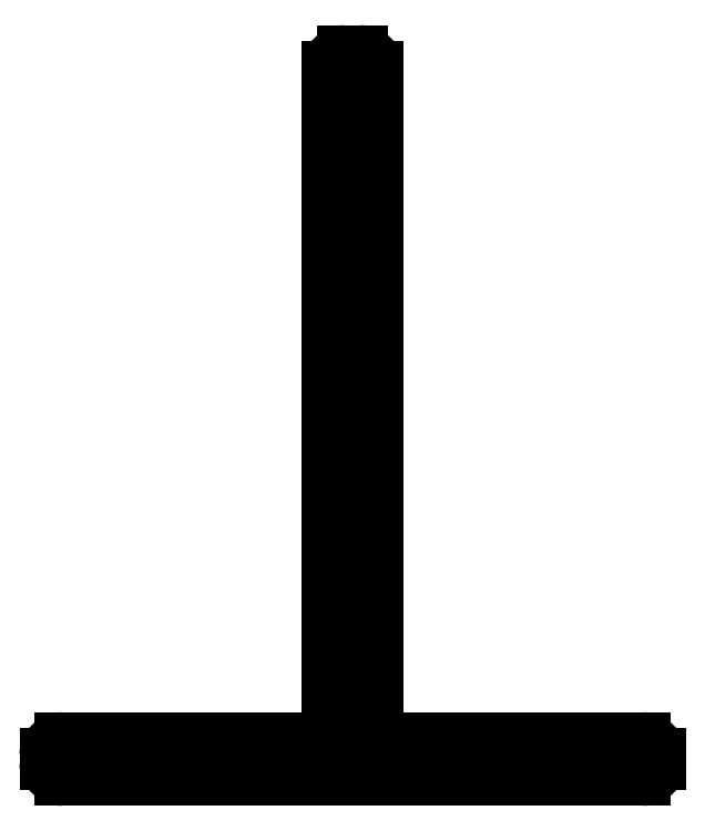
<metadata>
{"format":"dxf","ext":"dxf","renderer":"ezdxf+matplotlib","layout":"modelspace","background":"white","min_lineweight":24,"dpi":150}
</metadata>
<code>
0
SECTION
2
ENTITIES
0
LINE
8
0
10
628.5
20
695.7
30
0
11
628.1
21
695.7
31
0
0
ARC
8
0
10
628.1
20
695.3
30
0
40
0.4
50
90
51
180
0
ARC
8
0
10
628.5
20
695.3
30
0
40
0.4
50
0
51
90
0
LINE
8
0
10
627.7
20
677.7
30
0
11
627.7
21
695.3
31
0
0
LINE
8
0
10
628.9
20
695.3
30
0
11
628.9
21
677.7
31
0
0
LINE
8
0
10
620.7
20
677.7
30
0
11
627.7
21
677.7
31
0
0
LINE
8
0
10
628.9
20
677.7
30
0
11
635.9
21
677.7
31
0
0
ARC
8
0
10
620.7
20
677.3
30
0
40
0.4
50
90
51
180
0
ARC
8
0
10
635.9
20
677.3
30
0
40
0.4
50
0
51
90
0
LINE
8
0
10
620.3
20
677.3
30
0
11
620.3
21
677.1
31
0
0
LINE
8
0
10
636.3
20
677.1
30
0
11
636.3
21
677.3
31
0
0
ARC
8
0
10
620.7
20
677.1
30
0
40
0.4
50
180
51
270
0
ARC
8
0
10
635.9
20
677.1
30
0
40
0.4
50
270
51
0
0
LINE
8
0
10
620.7
20
676.7
30
0
11
635.9
21
676.7
31
0
0
ENDSEC
0
EOF

</code>
